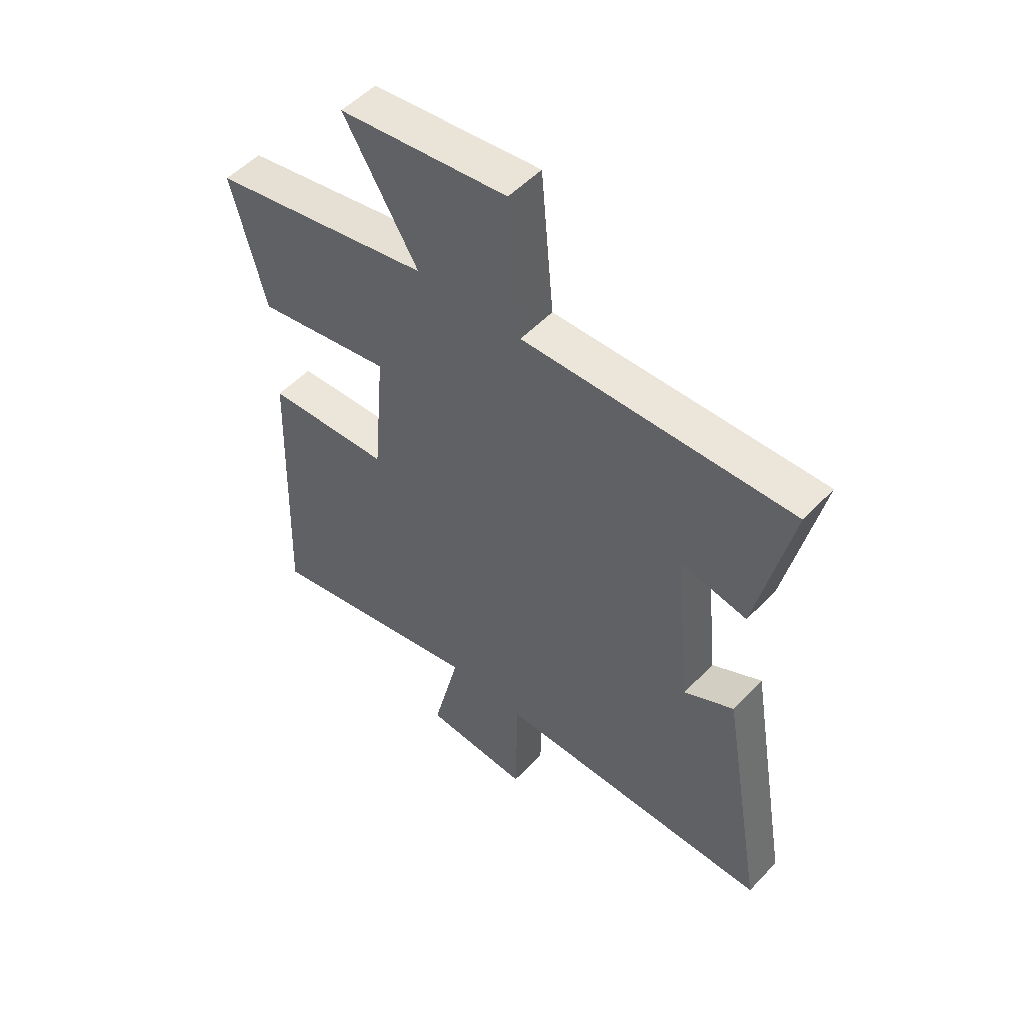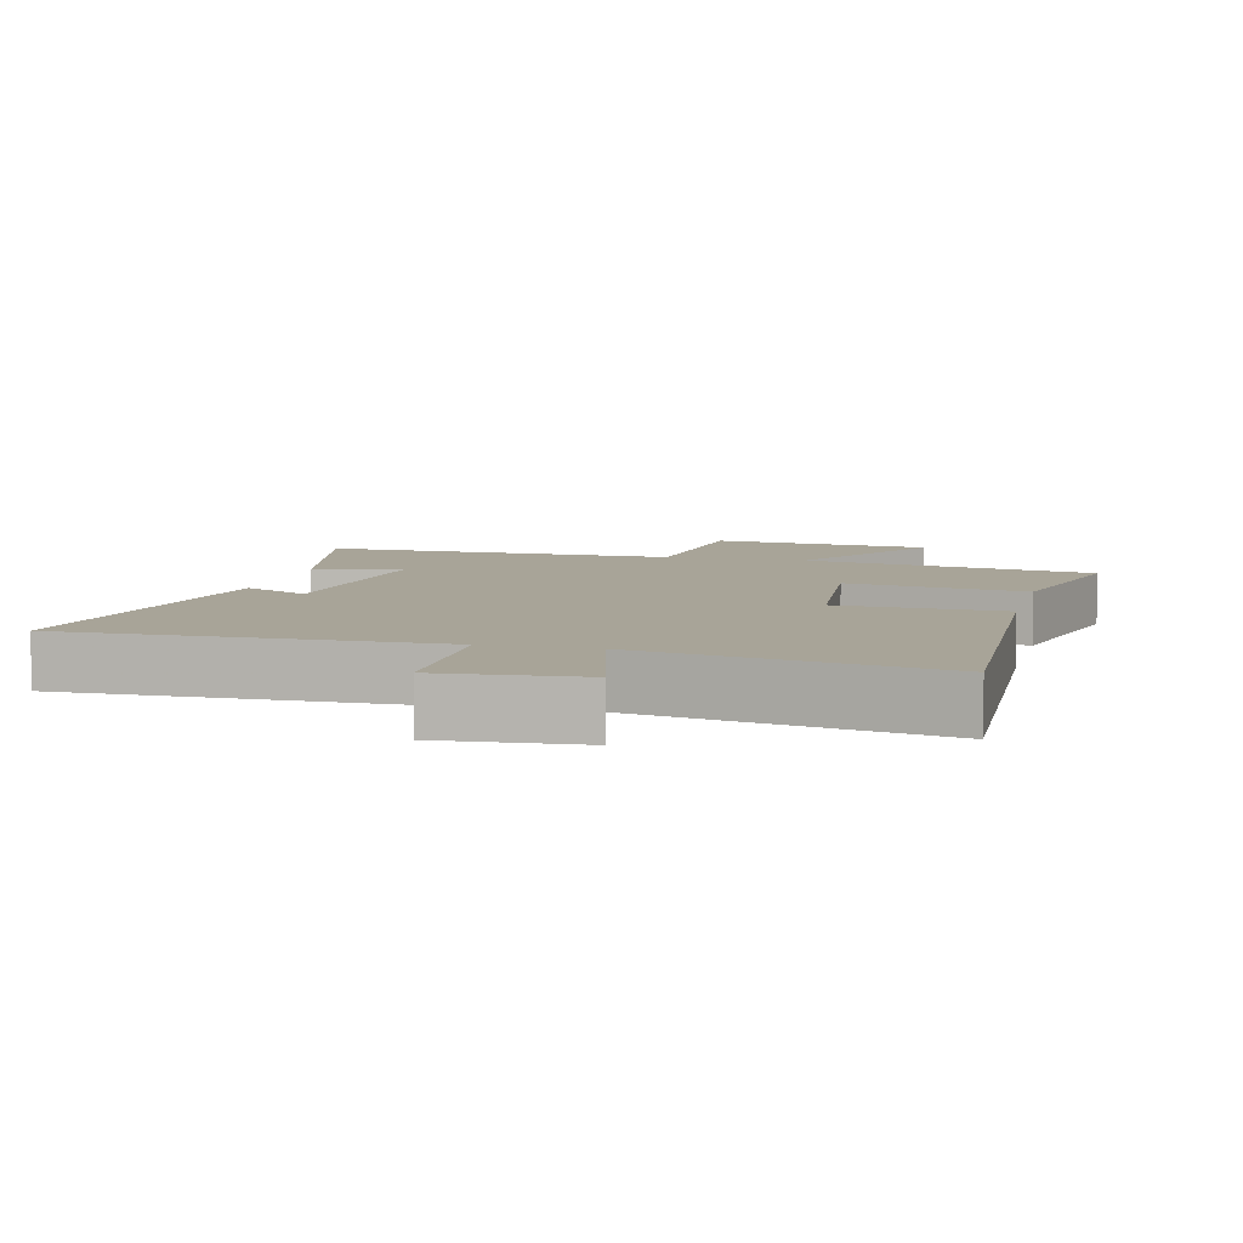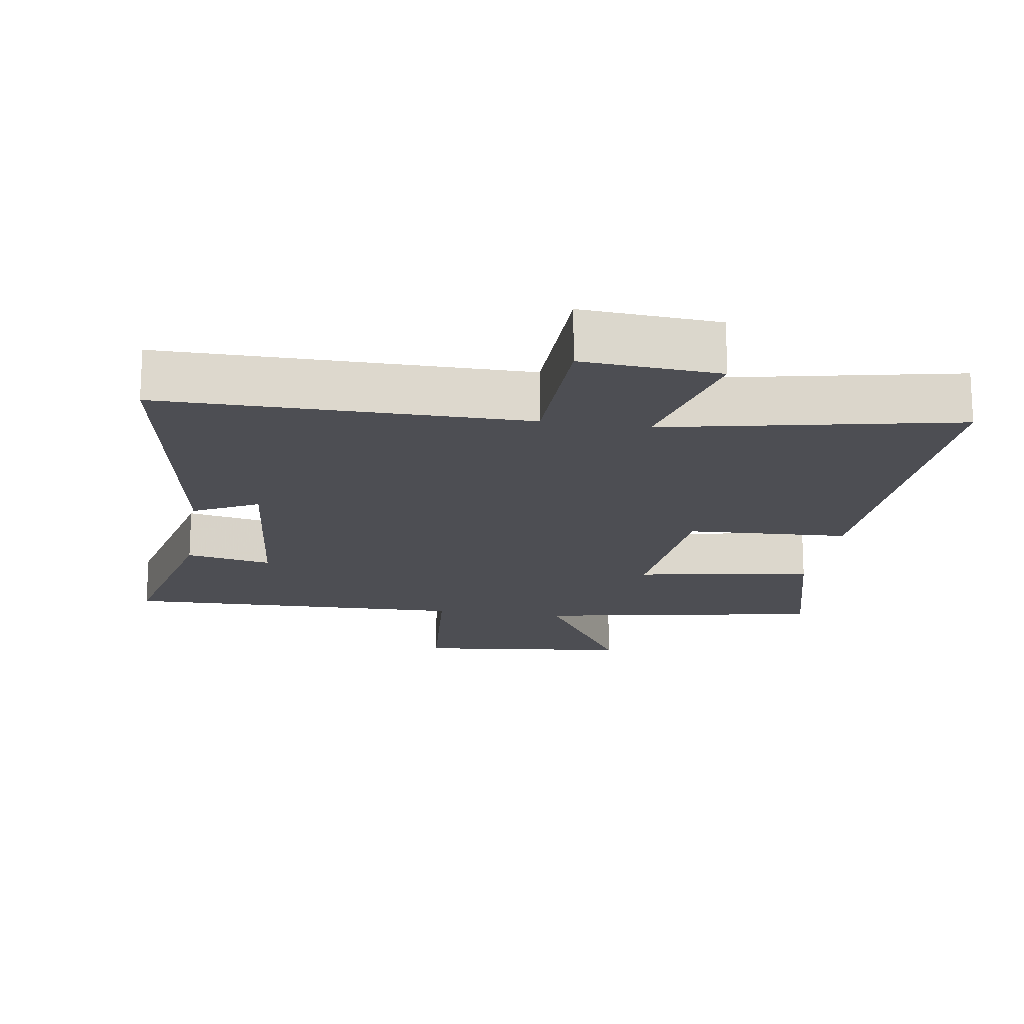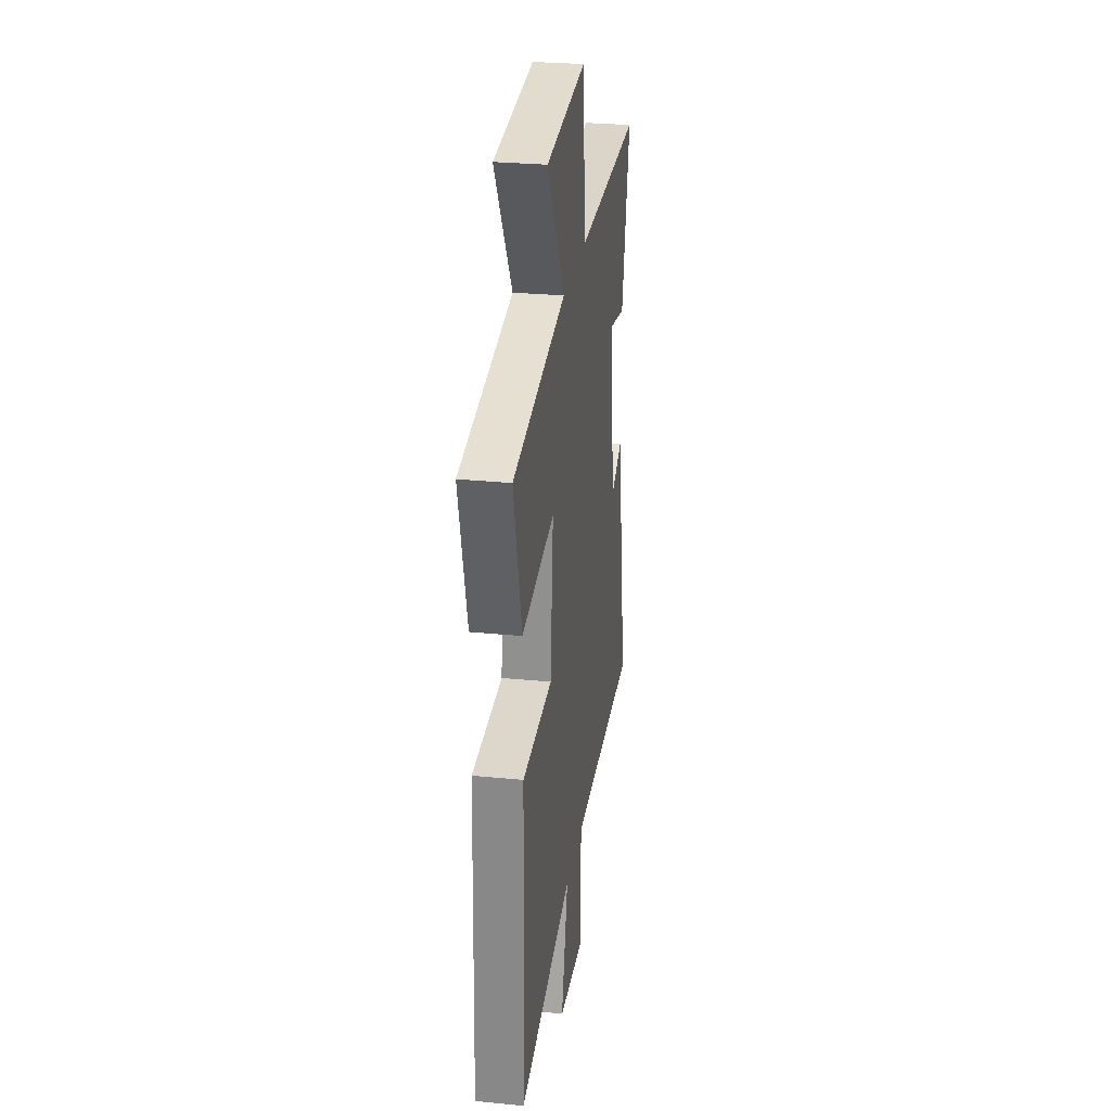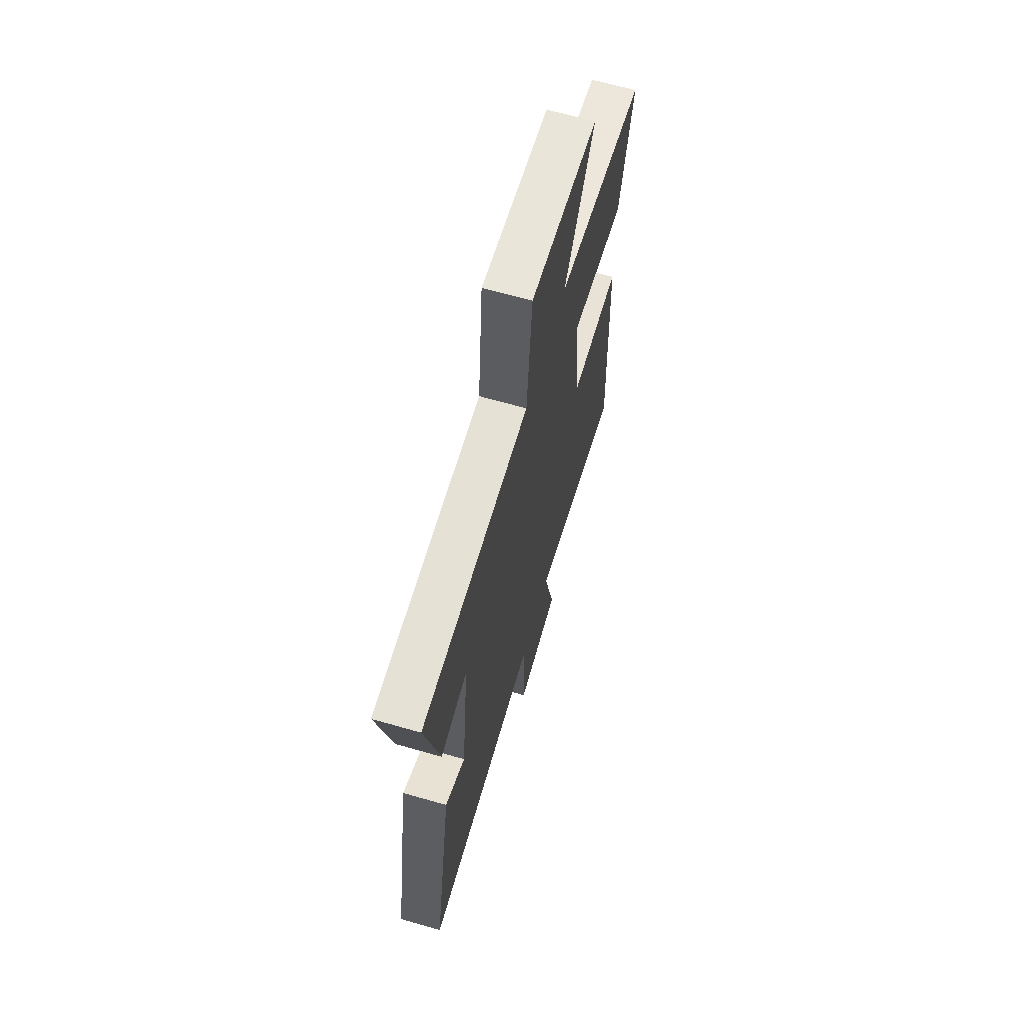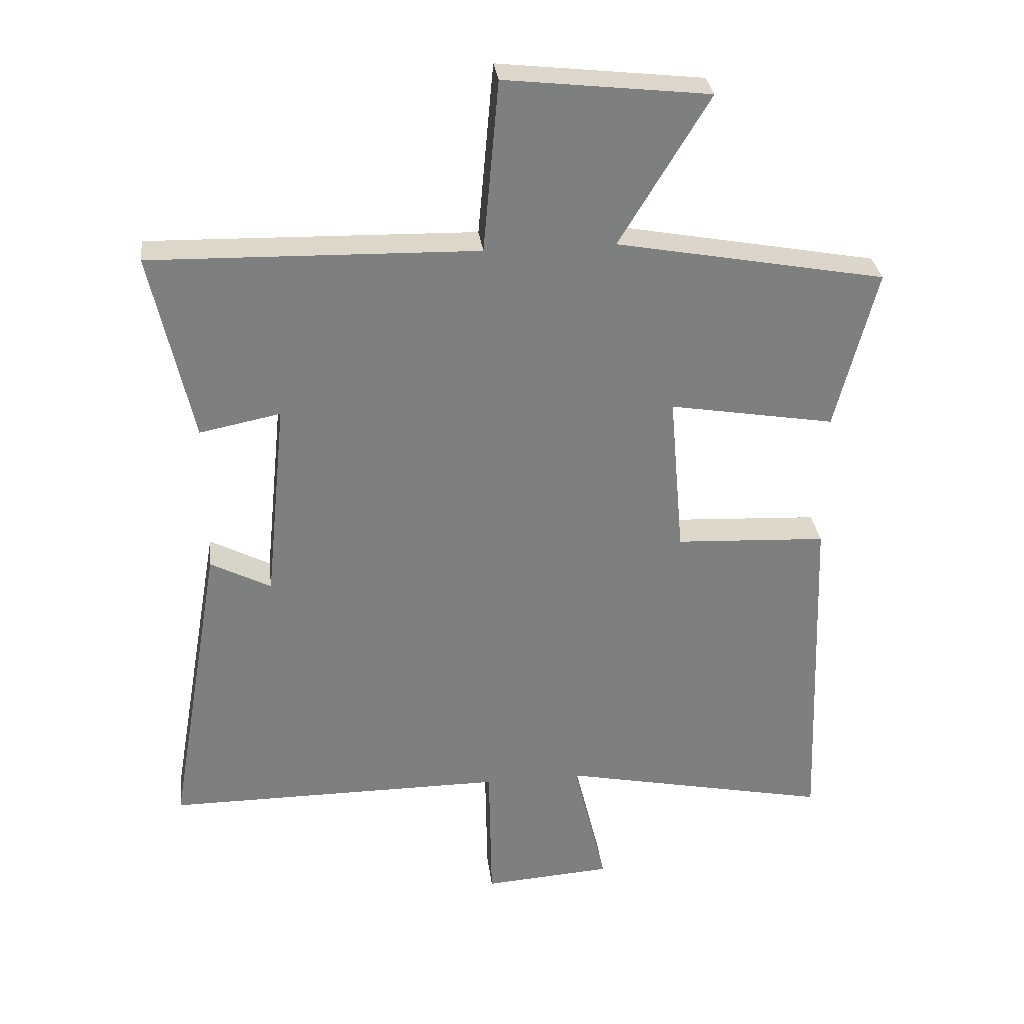
<metadata>
{"format":"obj","ext":"obj","renderer":"f3d","projection":"perspective","resolution":1024,"background":"white","views":[{"elev":52.1,"azim":41.8,"up":"+Z"},{"elev":7.0,"azim":-166.5,"up":"+Y"},{"elev":-17.3,"azim":171.0,"up":"+Y"},{"elev":27.9,"azim":-81.3,"up":"+Z"},{"elev":65.7,"azim":106.1,"up":"+Z"},{"elev":30.8,"azim":173.1,"up":"+Z"}]}
</metadata>
<code>
v -0.52 0.07 -0.587
v -0.5 0.07 -0.048
v -0.264 0.07 -0.036
v -0.242 0.07 0.216
v -0.5 0.07 0.172
v -0.564 0.07 0.422
v -0.145 0.07 0.5
v -0.285 0.07 0.731
v 0.033 0.07 0.767
v 0.057 0.07 0.5
v 0.565 0.07 0.512
v 0.5 0.07 0.218
v 0.374 0.07 0.243
v 0.406 0.07 -0.071
v 0.5 0.07 -0.022
v 0.583 0.07 -0.501
v 0.054 0.07 -0.5
v 0.05 0.07 -0.728
v -0.15 0.07 -0.714
v -0.098 0.07 -0.5
v -0.52 0 -0.587
v -0.5 0 -0.048
v -0.264 0 -0.036
v -0.242 0 0.216
v -0.5 0 0.172
v -0.564 0 0.422
v -0.145 0 0.5
v -0.285 0 0.731
v 0.033 0 0.767
v 0.057 0 0.5
v 0.565 0 0.512
v 0.5 0 0.218
v 0.374 0 0.243
v 0.406 0 -0.071
v 0.5 0 -0.022
v 0.583 0 -0.501
v 0.054 0 -0.5
v 0.05 0 -0.728
v -0.15 0 -0.714
v -0.098 0 -0.5
f 17 18 19 20
f 14 15 16 17
f 13 14 17 20
f 10 11 12 13
f 10 13 20 1
f 7 8 9 10
f 6 7 10
f 5 6 10
f 4 5 10
f 3 4 10
f 1 2 3
f 1 3 10
f 40 39 38 37
f 37 36 35 34
f 40 37 34 33
f 33 32 31 30
f 21 40 33 30
f 30 29 28 27
f 30 27 26
f 30 26 25
f 30 25 24
f 30 24 23
f 23 22 21
f 30 23 21
f 1 21 22 2
f 2 22 23 3
f 3 23 24 4
f 4 24 25 5
f 5 25 26 6
f 6 26 27 7
f 7 27 28 8
f 8 28 29 9
f 9 29 30 10
f 10 30 31 11
f 11 31 32 12
f 12 32 33 13
f 13 33 34 14
f 14 34 35 15
f 15 35 36 16
f 16 36 37 17
f 17 37 38 18
f 18 38 39 19
f 19 39 40 20
f 20 40 21 1

</code>
